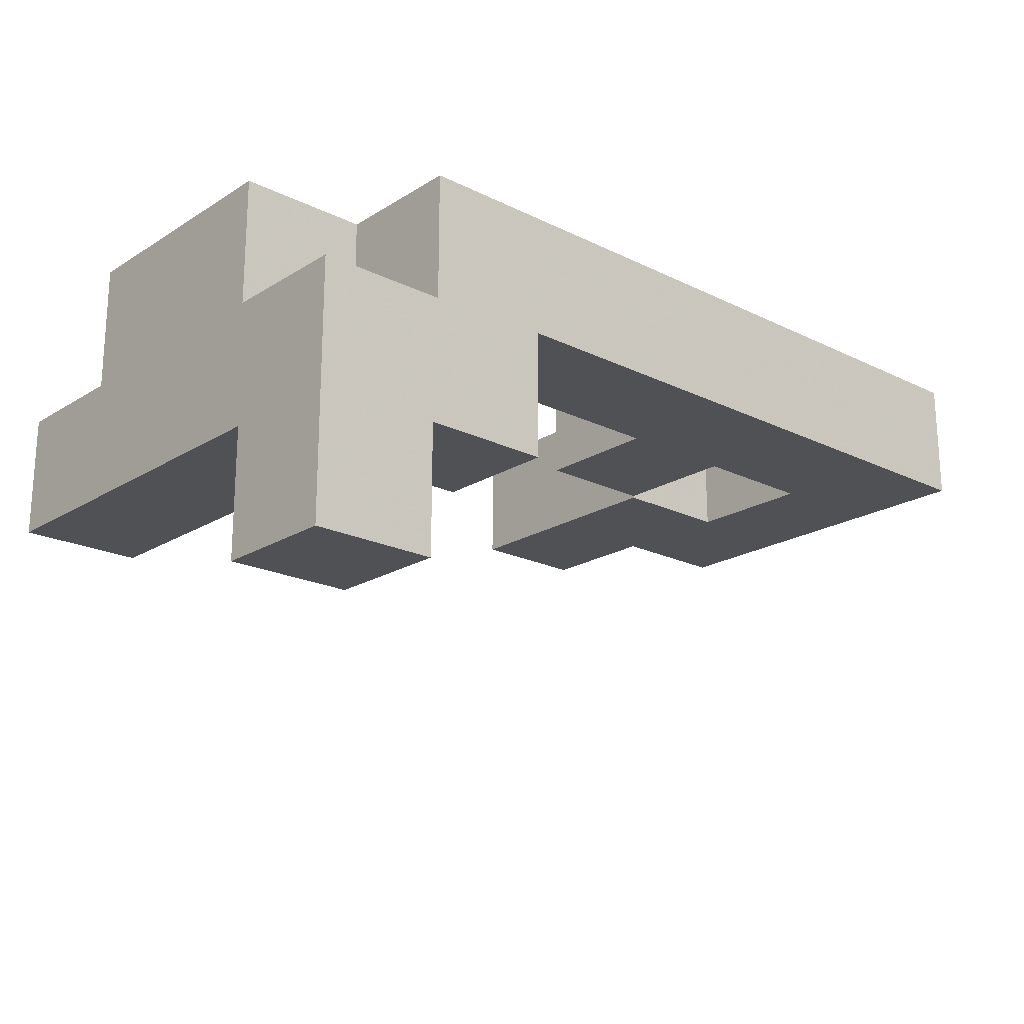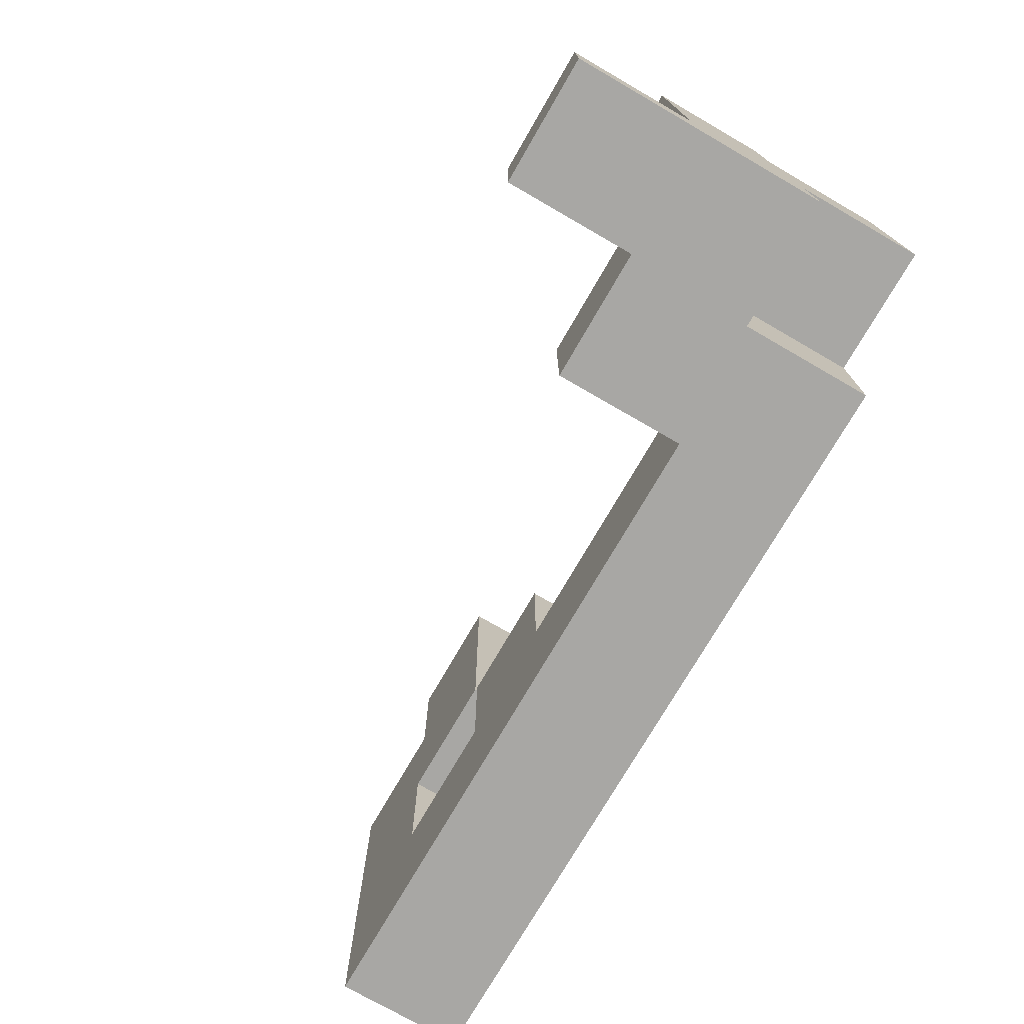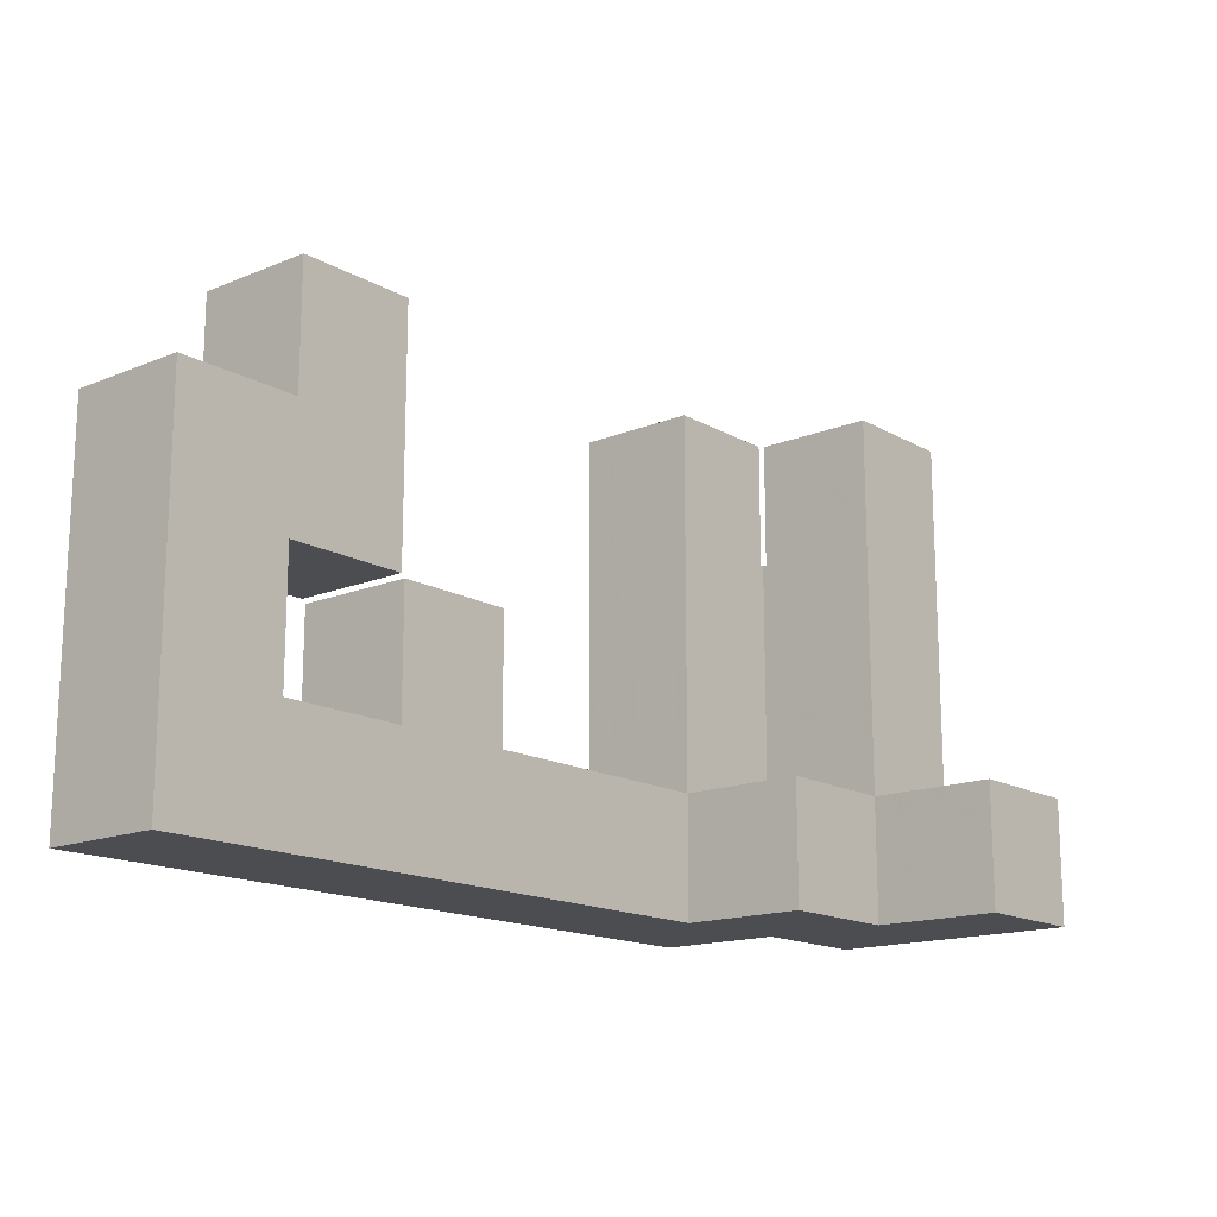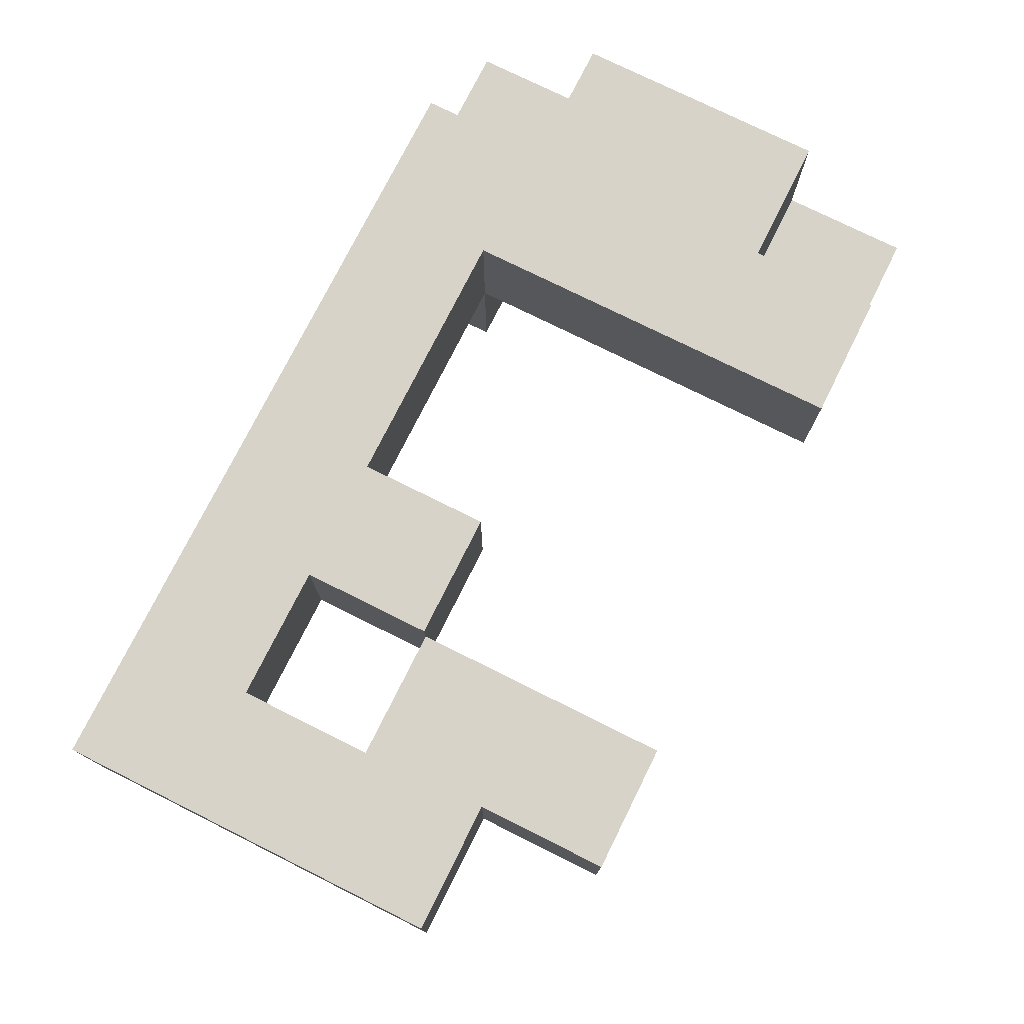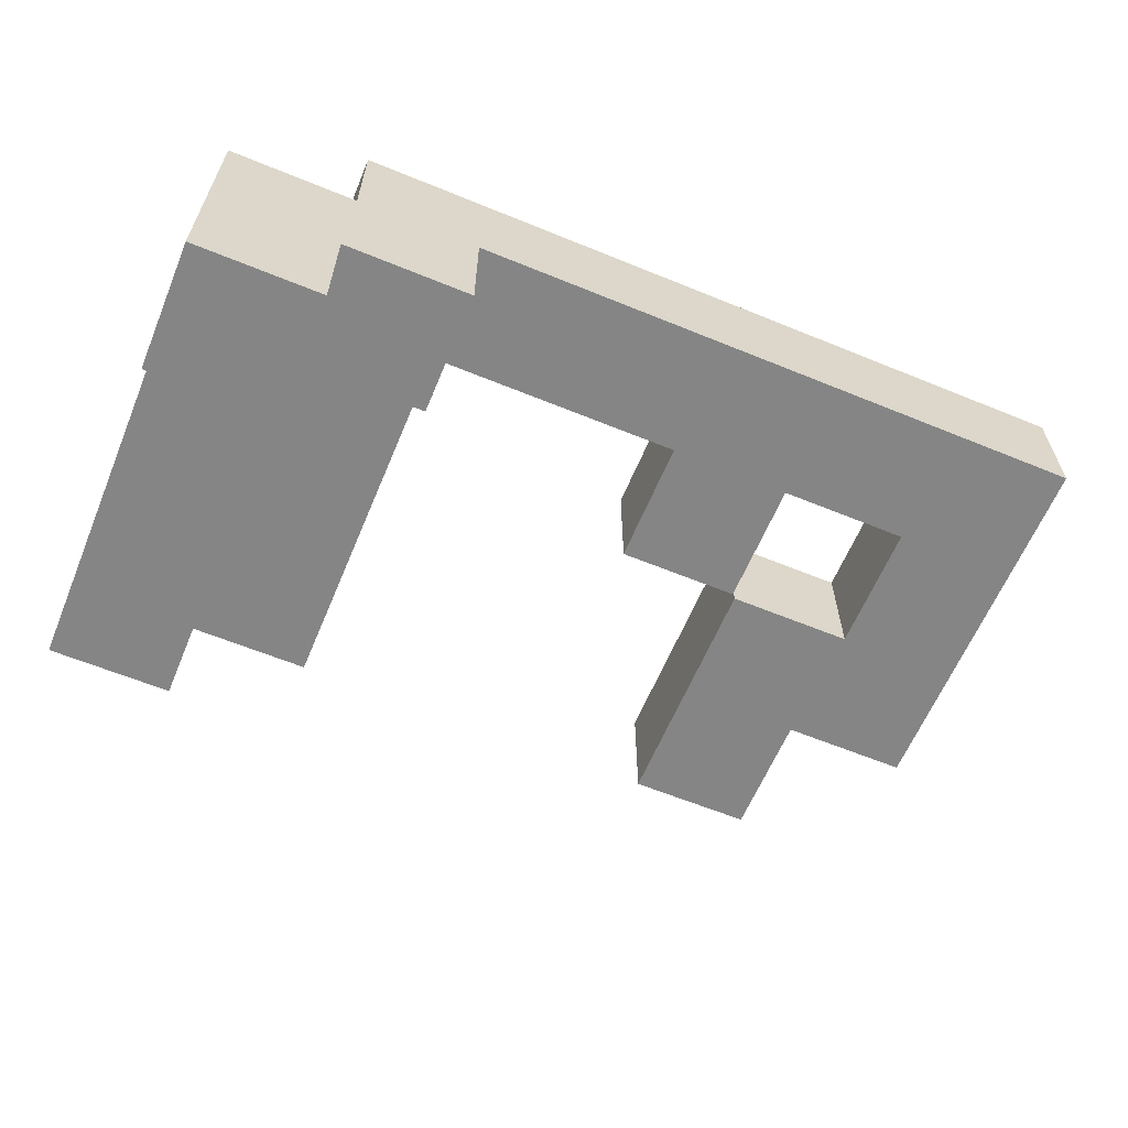
<metadata>
{"format":"obj","ext":"obj","renderer":"f3d","projection":"perspective","resolution":1024,"background":"white","views":[{"elev":-20.1,"azim":138.2,"up":"+Y"},{"elev":-74.6,"azim":60.0,"up":"+Z"},{"elev":-15.7,"azim":-49.6,"up":"+Z"},{"elev":75.8,"azim":-63.5,"up":"+Y"},{"elev":-61.8,"azim":157.4,"up":"+Y"}]}
</metadata>
<code>
v 0.603 -0.297 -0.297
v 0.603 -0.297 -0.103
v 0.603 -0.103 -0.103
v 0.603 -0.103 -0.297
v 0.603 -0.1 -0.103
v 0.603 -0.1 -0.297
v 0.797 -0.297 -0.297
v 0.797 -0.103 -0.297
v 0.797 -0.103 -0.103
v 0.797 -0.297 -0.103
v 0.797 -0.1 -0.297
v 0.797 -0.1 -0.103
v 0.403 -0.097 -0.297
v 0.403 -0.097 -0.103
v 0.403 0.097 -0.103
v 0.403 0.097 -0.297
v 0.403 0.1 -0.103
v 0.403 0.1 -0.297
v 0.597 0.097 -0.297
v 0.597 0.1 -0.297
v 0.597 0.1 -0.103
v 0.597 0.097 -0.103
v 0.597 -0.097 -0.297
v 0.597 -0.097 -0.103
v 0.6 -0.097 -0.297
v 0.6 -0.097 -0.103
v 0.6 0.097 -0.103
v 0.6 0.097 -0.297
v 0.603 -0.097 -0.103
v 0.603 -0.097 -0.297
v 0.603 -0.097 -0.1
v 0.603 0.097 -0.1
v 0.603 0.097 -0.103
v 0.797 -0.097 -0.297
v 0.797 -0.097 -0.103
v 0.797 0.097 -0.297
v 0.797 0.097 -0.103
v 0.797 0.097 -0.1
v 0.797 -0.097 -0.1
v 0.603 0.097 -0.297
v -0.597 0.103 -0.297
v -0.597 0.103 -0.103
v -0.597 0.297 -0.103
v -0.597 0.297 -0.297
v -0.597 0.103 -0.1
v -0.597 0.297 -0.1
v -0.403 0.103 -0.103
v -0.403 0.297 -0.103
v -0.403 0.297 -0.1
v -0.403 0.103 -0.1
v -0.403 0.103 -0.297
v -0.4 0.103 -0.297
v -0.4 0.103 -0.103
v -0.403 0.297 -0.297
v -0.4 0.297 -0.103
v -0.4 0.297 -0.297
v -0.397 0.103 -0.297
v -0.397 0.103 -0.103
v -0.203 0.103 -0.297
v -0.203 0.103 -0.103
v -0.2 0.103 -0.297
v -0.2 0.103 -0.103
v -0.397 0.297 -0.103
v -0.397 0.297 -0.297
v -0.203 0.297 -0.103
v -0.203 0.297 -0.297
v -0.2 0.297 -0.103
v -0.2 0.297 -0.297
v -0.197 0.103 -0.103
v -0.197 0.103 -0.1
v -0.197 0.297 -0.1
v -0.197 0.297 -0.103
v -0.003 0.103 -0.103
v -0.003 0.297 -0.103
v -0.003 0.297 -0.1
v -0.003 0.103 -0.1
v -0.197 0.103 -0.297
v -0.003 0.103 -0.297
v 0 0.103 -0.297
v 0 0.103 -0.103
v -0.197 0.297 -0.297
v -0.003 0.297 -0.297
v 0 0.297 -0.103
v 0 0.297 -0.297
v 0.003 0.103 -0.297
v 0.003 0.103 -0.103
v 0.197 0.103 -0.297
v 0.197 0.103 -0.103
v 0.2 0.103 -0.297
v 0.2 0.103 -0.103
v 0.003 0.297 -0.103
v 0.003 0.297 -0.297
v 0.197 0.297 -0.103
v 0.197 0.297 -0.297
v 0.2 0.297 -0.103
v 0.2 0.297 -0.297
v 0.203 0.103 -0.297
v 0.203 0.103 -0.103
v 0.397 0.103 -0.297
v 0.397 0.103 -0.103
v 0.4 0.103 -0.297
v 0.4 0.103 -0.103
v 0.203 0.297 -0.103
v 0.203 0.297 -0.297
v 0.397 0.297 -0.103
v 0.397 0.297 -0.297
v 0.4 0.297 -0.103
v 0.4 0.297 -0.297
v 0.403 0.103 -0.103
v 0.403 0.103 -0.297
v 0.403 0.103 -0.1
v 0.403 0.297 -0.1
v 0.403 0.297 -0.103
v 0.597 0.103 -0.297
v 0.597 0.103 -0.103
v 0.597 0.297 -0.297
v 0.597 0.297 -0.103
v 0.597 0.297 -0.1
v 0.597 0.103 -0.1
v 0.403 0.297 -0.297
v 0.603 -0.097 -0.097
v 0.603 0.097 -0.097
v 0.603 -0.097 0.097
v 0.603 0.097 0.097
v 0.603 0.1 0.097
v 0.603 0.1 -0.097
v 0.603 -0.097 0.1
v 0.603 0.097 0.1
v 0.603 0.1 0.1
v 0.797 0.097 -0.097
v 0.797 -0.097 -0.097
v 0.797 0.097 0.097
v 0.797 -0.097 0.097
v 0.797 0.1 -0.097
v 0.797 0.1 0.097
v 0.797 0.097 0.1
v 0.797 -0.097 0.1
v 0.797 0.1 0.1
v -0.597 0.103 -0.097
v -0.597 0.297 -0.097
v -0.597 0.103 0.097
v -0.597 0.297 0.097
v -0.597 0.103 0.1
v -0.597 0.297 0.1
v -0.403 0.297 -0.097
v -0.403 0.103 -0.097
v -0.403 0.297 0.097
v -0.403 0.103 0.097
v -0.403 0.297 0.1
v -0.403 0.103 0.1
v -0.197 0.103 -0.097
v -0.197 0.297 -0.097
v -0.197 0.103 0.097
v -0.197 0.297 0.097
v -0.003 0.297 -0.097
v -0.003 0.103 -0.097
v -0.003 0.297 0.097
v -0.003 0.103 0.097
v 0.403 0.103 -0.097
v 0.403 0.297 -0.097
v 0.403 0.103 0.097
v 0.403 0.297 0.097
v 0.403 0.103 0.1
v 0.403 0.297 0.1
v 0.597 0.297 -0.097
v 0.597 0.103 -0.097
v 0.597 0.103 0.097
v 0.597 0.103 0.1
v 0.6 0.103 -0.097
v 0.6 0.103 0.097
v 0.6 0.103 0.1
v 0.597 0.297 0.097
v 0.597 0.297 0.1
v 0.6 0.297 0.097
v 0.6 0.297 -0.097
v 0.6 0.297 0.1
v 0.603 0.103 0.097
v 0.603 0.103 -0.097
v 0.603 0.103 0.1
v 0.797 0.103 -0.097
v 0.797 0.103 0.097
v 0.797 0.297 -0.097
v 0.797 0.297 0.097
v 0.797 0.103 0.1
v 0.797 0.297 0.1
v 0.603 0.297 0.097
v 0.603 0.297 -0.097
v 0.603 0.297 0.1
v 0.603 -0.097 0.103
v 0.603 0.097 0.103
v 0.603 0.1 0.103
v 0.603 -0.097 0.297
v 0.603 0.097 0.297
v 0.603 0.1 0.297
v 0.603 -0.097 0.3
v 0.603 0.097 0.3
v 0.797 0.097 0.103
v 0.797 -0.097 0.103
v 0.797 0.1 0.103
v 0.797 0.097 0.297
v 0.797 -0.097 0.297
v 0.797 0.1 0.297
v 0.797 0.097 0.3
v 0.797 -0.097 0.3
v -0.597 0.103 0.103
v -0.597 0.297 0.103
v -0.597 0.103 0.297
v -0.597 0.297 0.297
v -0.403 0.297 0.103
v -0.403 0.103 0.103
v -0.403 0.103 0.297
v -0.4 0.103 0.103
v -0.4 0.103 0.297
v -0.403 0.297 0.297
v -0.4 0.297 0.297
v -0.4 0.297 0.103
v -0.397 0.103 0.297
v -0.397 0.103 0.3
v -0.397 0.297 0.3
v -0.397 0.297 0.297
v -0.203 0.103 0.103
v -0.203 0.297 0.103
v -0.203 0.297 0.297
v -0.203 0.103 0.297
v -0.203 0.297 0.3
v -0.203 0.103 0.3
v -0.397 0.103 0.103
v -0.397 0.297 0.103
v 0.403 0.103 0.103
v 0.403 0.297 0.103
v 0.403 0.103 0.297
v 0.403 0.297 0.297
v 0.403 0.103 0.3
v 0.403 0.297 0.3
v 0.597 0.103 0.297
v 0.597 0.297 0.297
v 0.597 0.297 0.3
v 0.597 0.103 0.3
v 0.597 0.103 0.103
v 0.6 0.103 0.103
v 0.6 0.103 0.297
v 0.597 0.297 0.103
v 0.6 0.297 0.103
v 0.6 0.297 0.297
v 0.603 0.103 0.103
v 0.603 0.103 0.297
v 0.797 0.103 0.103
v 0.797 0.297 0.103
v 0.797 0.103 0.297
v 0.797 0.297 0.297
v 0.603 0.297 0.103
v 0.603 0.297 0.297
v 0.603 -0.097 0.303
v 0.603 0.097 0.303
v 0.603 -0.097 0.497
v 0.603 0.097 0.497
v 0.797 0.097 0.303
v 0.797 -0.097 0.303
v 0.797 0.097 0.497
v 0.797 -0.097 0.497
v -0.397 0.103 0.303
v -0.397 0.297 0.303
v -0.397 0.103 0.497
v -0.397 0.297 0.497
v -0.203 0.297 0.303
v -0.203 0.103 0.303
v -0.203 0.297 0.497
v -0.203 0.103 0.497
v 0.403 0.103 0.303
v 0.403 0.297 0.303
v 0.403 0.103 0.497
v 0.403 0.297 0.497
v 0.597 0.297 0.303
v 0.597 0.103 0.303
v 0.597 0.297 0.497
v 0.597 0.103 0.497
f 1 2 3 4
f 4 3 5 6
f 7 8 9 10
f 8 11 12 9
f 1 7 10 2
f 1 4 8 7
f 4 6 11 8
f 2 10 9 3
f 3 9 12 5
f 13 14 15 16
f 16 15 17 18
f 19 20 21 22
f 13 23 24 14
f 23 25 26 24
f 19 22 27 28
f 13 16 19 23
f 23 19 28 25
f 16 18 20 19
f 14 24 22 15
f 24 26 27 22
f 15 22 21 17
f 6 5 29 30
f 29 31 32 33
f 11 34 35 12
f 34 36 37 35
f 35 37 38 39
f 25 30 29 26
f 29 35 39 31
f 28 27 33 40
f 40 33 37 36
f 33 32 38 37
f 6 30 34 11
f 25 28 40 30
f 30 40 36 34
f 5 12 35 29
f 26 29 33 27
f 41 42 43 44
f 42 45 46 43
f 47 48 49 50
f 41 51 47 42
f 42 47 50 45
f 51 52 53 47
f 44 43 48 54
f 43 46 49 48
f 54 48 55 56
f 41 44 54 51
f 51 54 56 52
f 47 53 55 48
f 52 57 58 53
f 57 59 60 58
f 59 61 62 60
f 56 55 63 64
f 64 63 65 66
f 66 65 67 68
f 52 56 64 57
f 57 64 66 59
f 59 66 68 61
f 53 58 63 55
f 58 60 65 63
f 60 62 67 65
f 69 70 71 72
f 73 74 75 76
f 61 77 69 62
f 77 78 73 69
f 69 73 76 70
f 78 79 80 73
f 68 67 72 81
f 81 72 74 82
f 72 71 75 74
f 82 74 83 84
f 61 68 81 77
f 77 81 82 78
f 78 82 84 79
f 62 69 72 67
f 73 80 83 74
f 79 85 86 80
f 85 87 88 86
f 87 89 90 88
f 84 83 91 92
f 92 91 93 94
f 94 93 95 96
f 79 84 92 85
f 85 92 94 87
f 87 94 96 89
f 80 86 91 83
f 86 88 93 91
f 88 90 95 93
f 89 97 98 90
f 97 99 100 98
f 99 101 102 100
f 96 95 103 104
f 104 103 105 106
f 106 105 107 108
f 89 96 104 97
f 97 104 106 99
f 99 106 108 101
f 90 98 103 95
f 98 100 105 103
f 100 102 107 105
f 18 17 109 110
f 109 111 112 113
f 20 114 115 21
f 114 116 117 115
f 115 117 118 119
f 101 110 109 102
f 109 115 119 111
f 108 107 113 120
f 120 113 117 116
f 113 112 118 117
f 18 110 114 20
f 101 108 120 110
f 110 120 116 114
f 17 21 115 109
f 102 109 113 107
f 31 121 122 32
f 121 123 124 122
f 122 124 125 126
f 123 127 128 124
f 124 128 129 125
f 39 38 130 131
f 131 130 132 133
f 130 134 135 132
f 133 132 136 137
f 132 135 138 136
f 31 39 131 121
f 121 131 133 123
f 123 133 137 127
f 32 122 130 38
f 122 126 134 130
f 45 139 140 46
f 139 141 142 140
f 141 143 144 142
f 50 49 145 146
f 146 145 147 148
f 148 147 149 150
f 45 50 146 139
f 139 146 148 141
f 141 148 150 143
f 46 140 145 49
f 140 142 147 145
f 142 144 149 147
f 70 151 152 71
f 151 153 154 152
f 76 75 155 156
f 156 155 157 158
f 70 76 156 151
f 151 156 158 153
f 71 152 155 75
f 152 154 157 155
f 153 158 157 154
f 111 159 160 112
f 159 161 162 160
f 161 163 164 162
f 119 118 165 166
f 111 119 166 159
f 159 166 167 161
f 161 167 168 163
f 166 169 170 167
f 167 170 171 168
f 112 160 165 118
f 160 162 172 165
f 162 164 173 172
f 165 172 174 175
f 172 173 176 174
f 166 165 175 169
f 126 125 177 178
f 125 129 179 177
f 134 180 181 135
f 180 182 183 181
f 135 181 184 138
f 181 183 185 184
f 169 178 177 170
f 170 177 179 171
f 175 174 186 187
f 174 176 188 186
f 187 186 183 182
f 186 188 185 183
f 126 178 180 134
f 169 175 187 178
f 178 187 182 180
f 127 189 190 128
f 128 190 191 129
f 189 192 193 190
f 190 193 194 191
f 192 195 196 193
f 137 136 197 198
f 136 138 199 197
f 198 197 200 201
f 197 199 202 200
f 201 200 203 204
f 127 137 198 189
f 189 198 201 192
f 192 201 204 195
f 193 196 203 200
f 193 200 202 194
f 143 205 206 144
f 205 207 208 206
f 150 149 209 210
f 143 150 210 205
f 205 210 211 207
f 210 212 213 211
f 144 206 209 149
f 206 208 214 209
f 209 214 215 216
f 210 209 216 212
f 207 211 214 208
f 211 213 215 214
f 217 218 219 220
f 221 222 223 224
f 224 223 225 226
f 212 227 217 213
f 227 221 224 217
f 217 224 226 218
f 216 215 220 228
f 228 220 223 222
f 220 219 225 223
f 212 216 228 227
f 227 228 222 221
f 213 217 220 215
f 163 229 230 164
f 229 231 232 230
f 231 233 234 232
f 235 236 237 238
f 163 168 239 229
f 229 239 235 231
f 231 235 238 233
f 168 171 240 239
f 239 240 241 235
f 164 230 242 173
f 230 232 236 242
f 232 234 237 236
f 173 242 243 176
f 242 236 244 243
f 235 241 244 236
f 129 191 245 179
f 191 194 246 245
f 138 184 247 199
f 184 185 248 247
f 199 247 249 202
f 247 248 250 249
f 171 179 245 240
f 240 245 246 241
f 176 243 251 188
f 243 244 252 251
f 188 251 248 185
f 251 252 250 248
f 194 202 249 246
f 241 246 252 244
f 246 249 250 252
f 195 253 254 196
f 253 255 256 254
f 204 203 257 258
f 258 257 259 260
f 195 204 258 253
f 253 258 260 255
f 196 254 257 203
f 254 256 259 257
f 255 260 259 256
f 218 261 262 219
f 261 263 264 262
f 226 225 265 266
f 266 265 267 268
f 218 226 266 261
f 261 266 268 263
f 219 262 265 225
f 262 264 267 265
f 263 268 267 264
f 233 269 270 234
f 269 271 272 270
f 238 237 273 274
f 274 273 275 276
f 233 238 274 269
f 269 274 276 271
f 234 270 273 237
f 270 272 275 273
f 271 276 275 272

</code>
